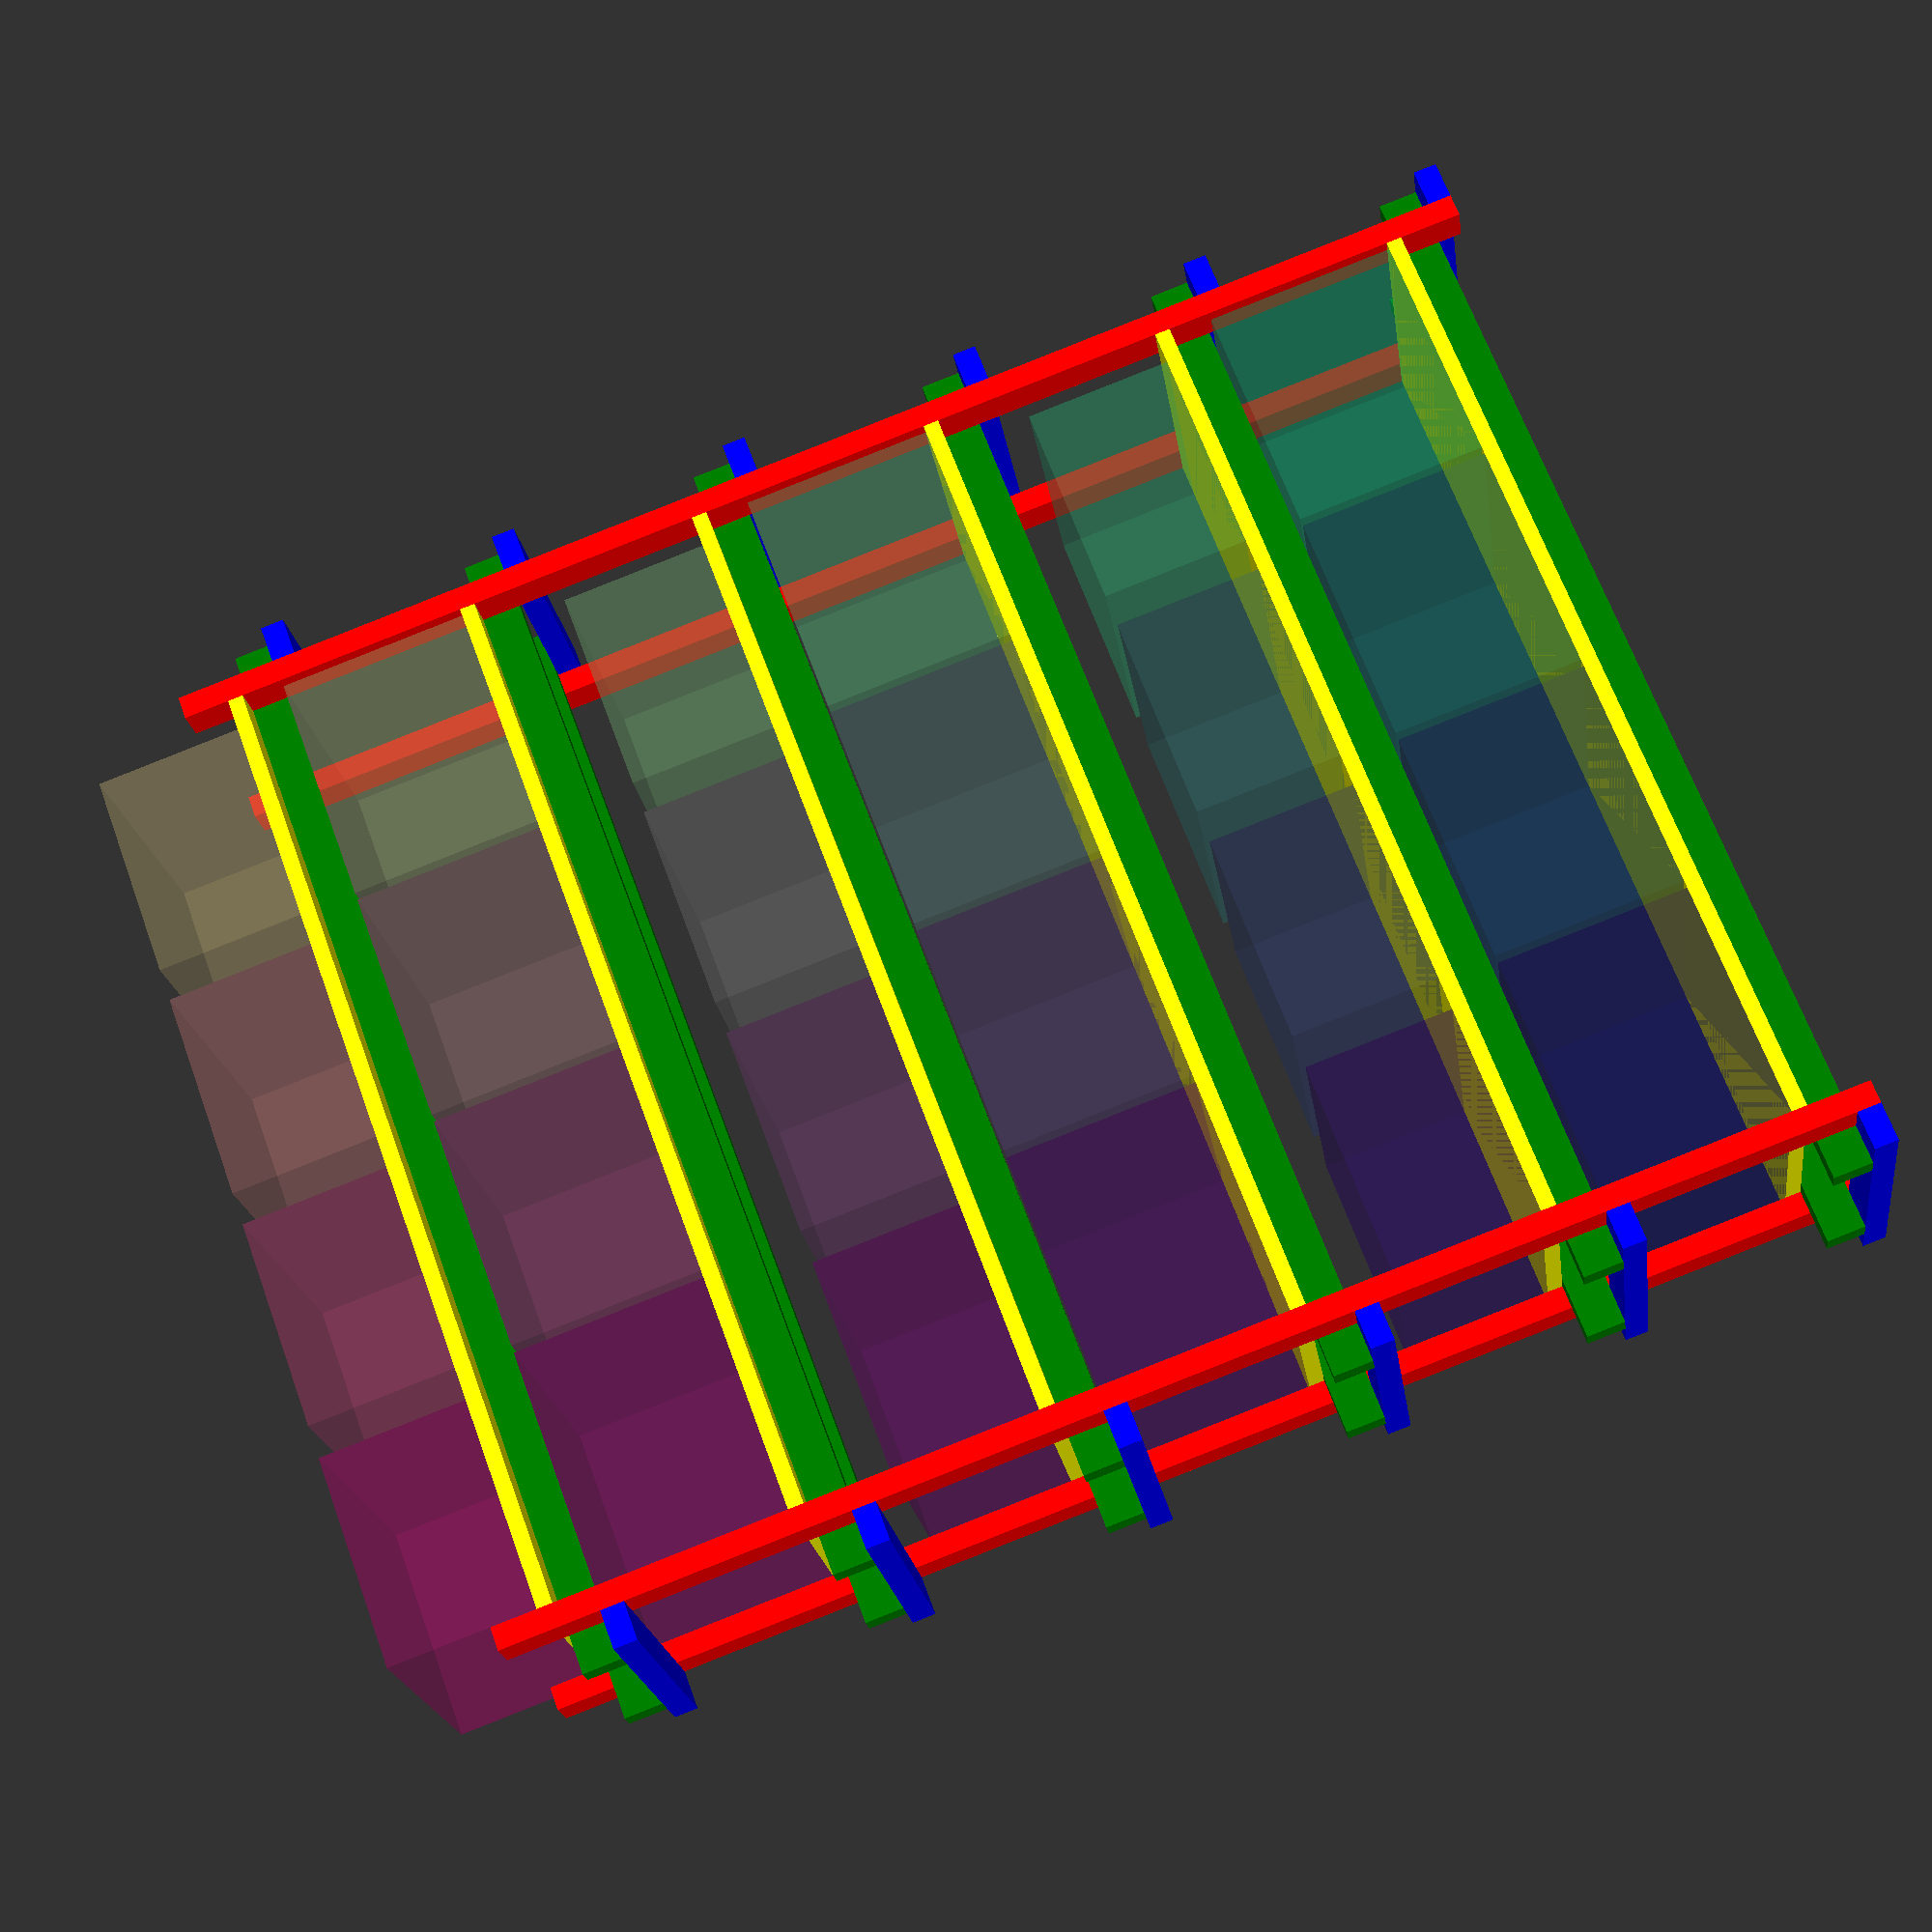
<openscad>
/* Not actually for CNC! */

box_offset = 400;

beam_width = 63;
beam_depth = 38;
beam_length = 2400;

height = beam_length;
depth = 478;
width = 4 * box_offset + 2 * (beam_width + beam_depth);

echo("width is", width);
echo("offcut is", beam_length - (width + depth));

boxes = floor((width - (2*(beam_width+beam_depth))) / box_offset);

box_height = 308;
shelf_thickness = 25;

tweak = 4;
level_offset = box_height + shelf_thickness + beam_width + tweak;
echo("level offset is", level_offset);
levels = floor(height / level_offset);

trimmed_height = (levels - 0.5) * level_offset;

with_shelves = true;

flat_used = with_shelves ? shelf_thickness : 0;

echo("trimmed height is", trimmed_height, "so trim", height - trimmed_height, "from uprights");

color("red") {
     translate([beam_width, 0, 0])
          cube([beam_depth, beam_width, trimmed_height]);
     translate([width - (beam_width + beam_depth), 0, 0])
          cube([beam_depth, beam_width, trimmed_height]);
     translate([beam_width, depth-beam_width, 0])
          cube([beam_depth, beam_width, trimmed_height]);
     translate([width - (beam_width + beam_depth), depth-beam_width, 0])
          cube([beam_depth, beam_width, trimmed_height]);
}

for (i=[0:levels-1]) {
     translate([0, 0, i * level_offset]) {
          color("blue") {
               cube([beam_width, depth, beam_depth]);
               translate([width-beam_width, 0, 0]) cube([beam_width, depth, beam_depth]);
          }

          color("green") {
               translate([0, beam_width, beam_depth])
                    cube([width, beam_depth, beam_width]);
               translate([0, depth - (beam_width+beam_depth), beam_depth])
                    cube([width, beam_depth, beam_width]);
          }

          if (with_shelves)
               color("yellow")
                    translate([beam_width+beam_depth, 0, beam_width+beam_depth])
                    cube([width - 2 * (beam_width+beam_depth), depth, shelf_thickness]);
     }
     
     translate([beam_width + beam_depth, 0, flat_used + beam_width + beam_depth + i * level_offset])
          for (j=[0:boxes-1])
               translate([j*box_offset, 0, 0])
                    if (i % 2 == 0) {
                         box(i, j);
                    } else {
                         crate(i, j);
                    }
                                     
}

module box(col0, col1) {
     color([col0/6, col1/4, 0.5, 0.25])
          cube([388, 478, box_height]);
}

module crate(col0, col1) {
     color([col0/6, col1/4, 0.5, 0.25])
          cube([346, 478, 238]);
}

</openscad>
<views>
elev=270.8 azim=158.6 roll=68.4 proj=p view=solid
</views>
